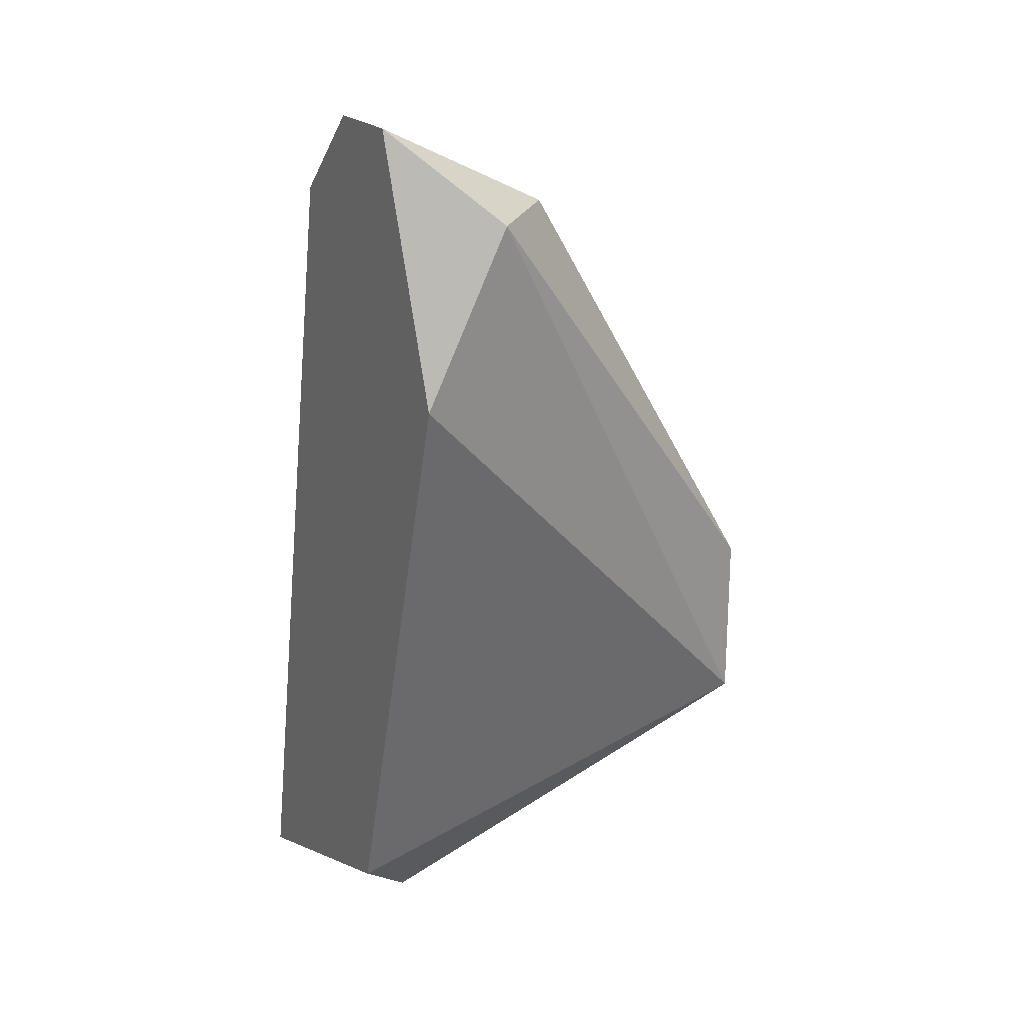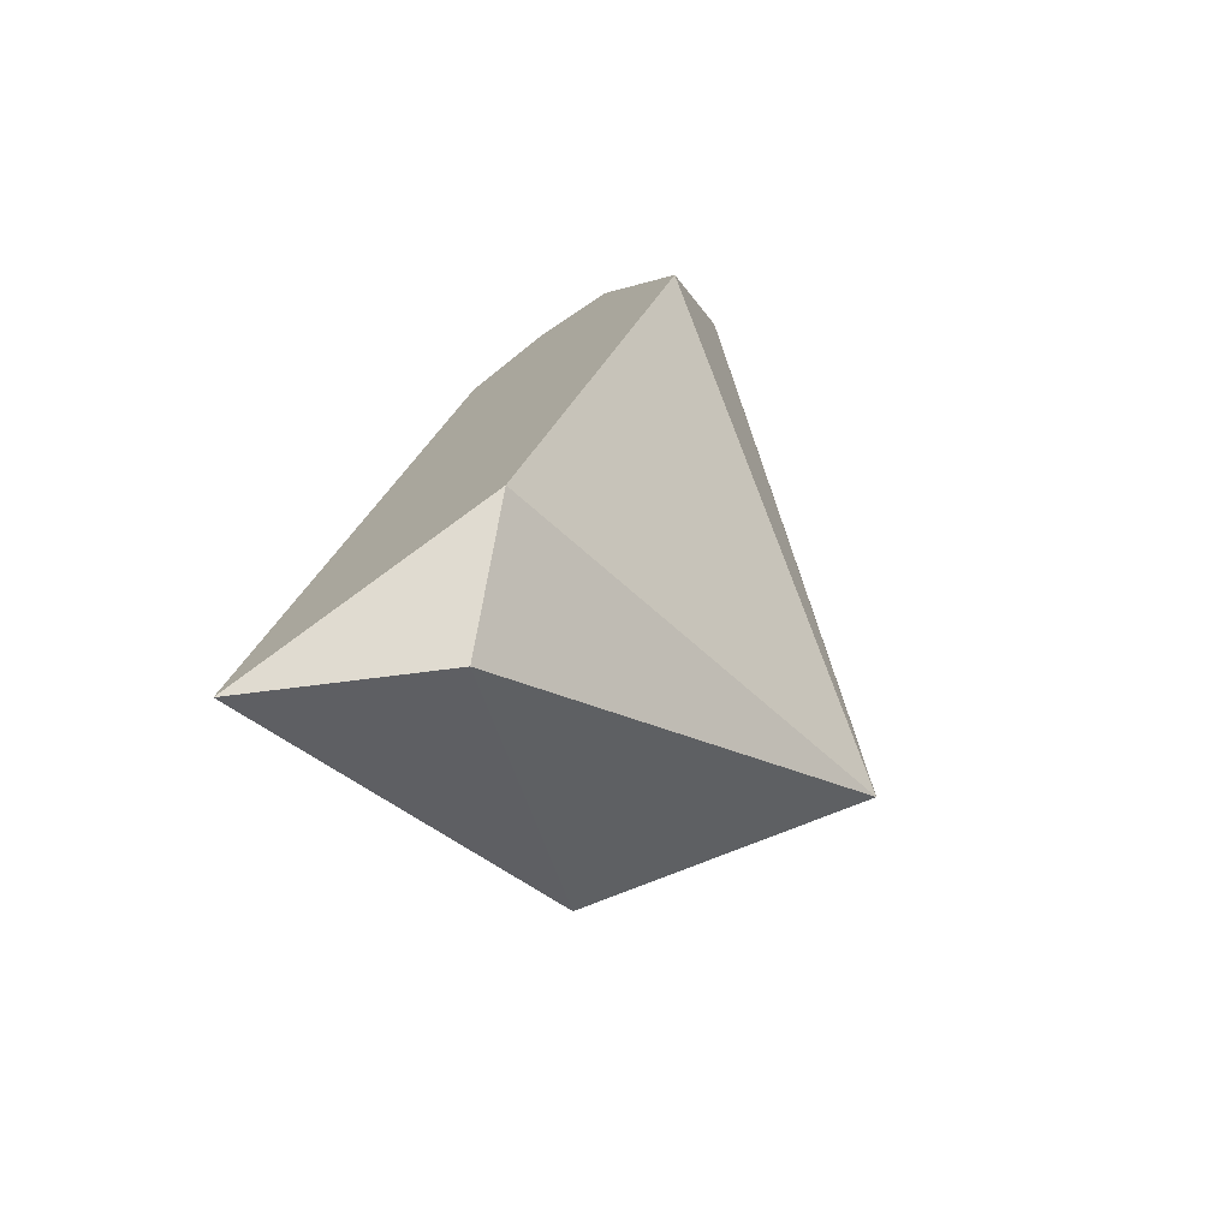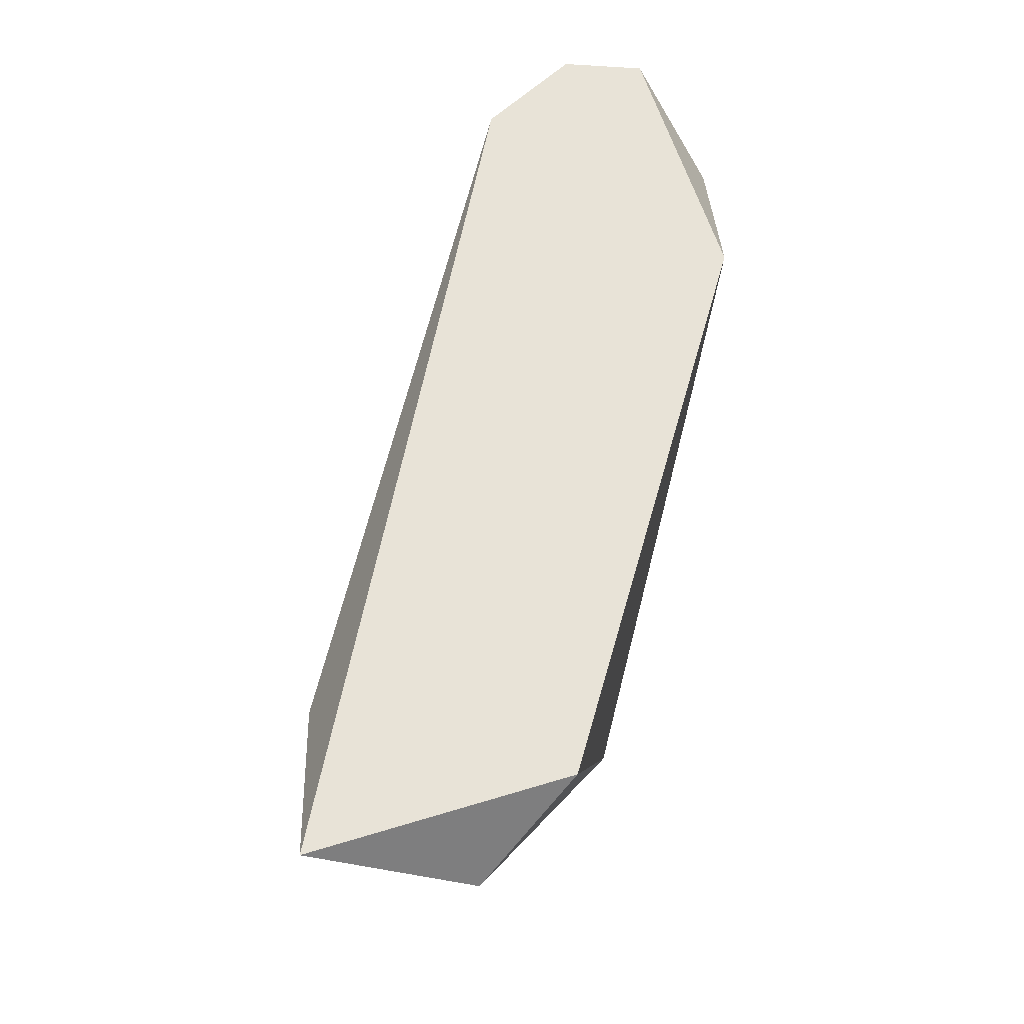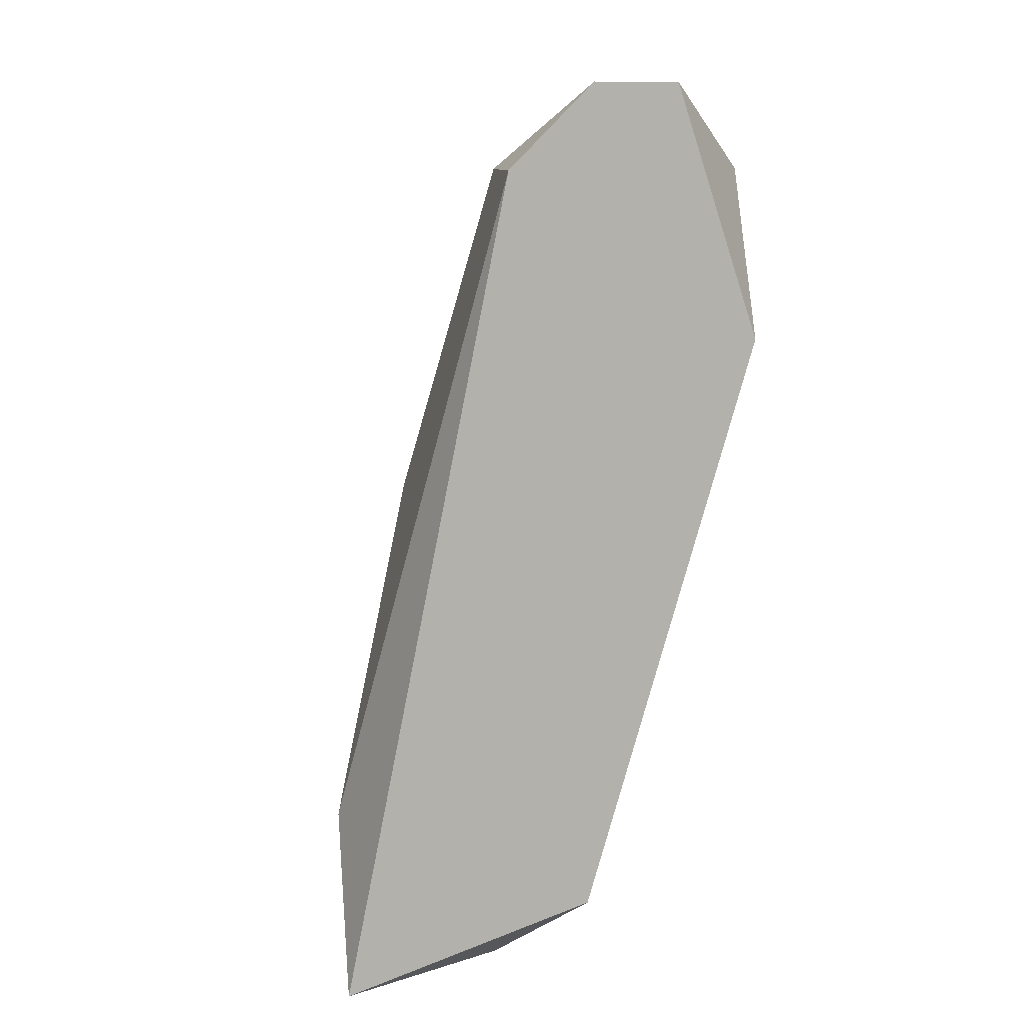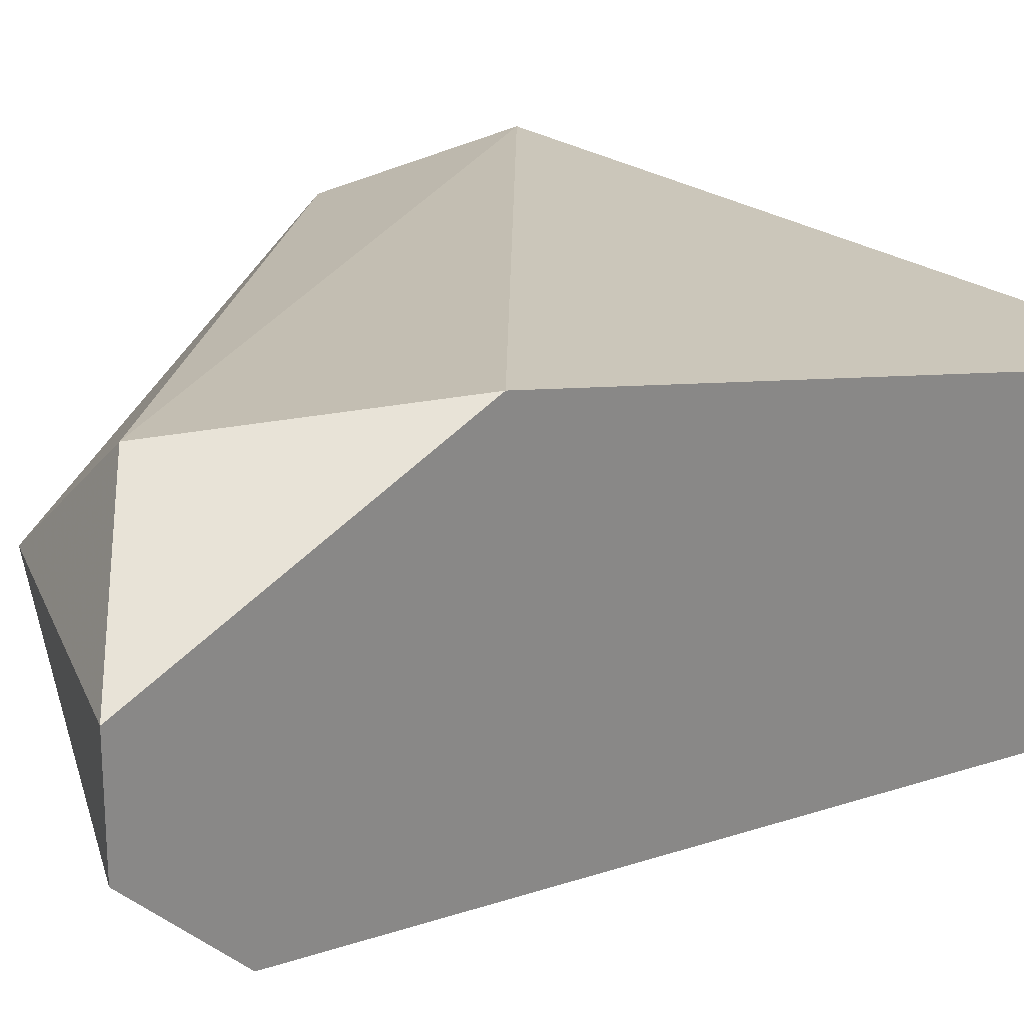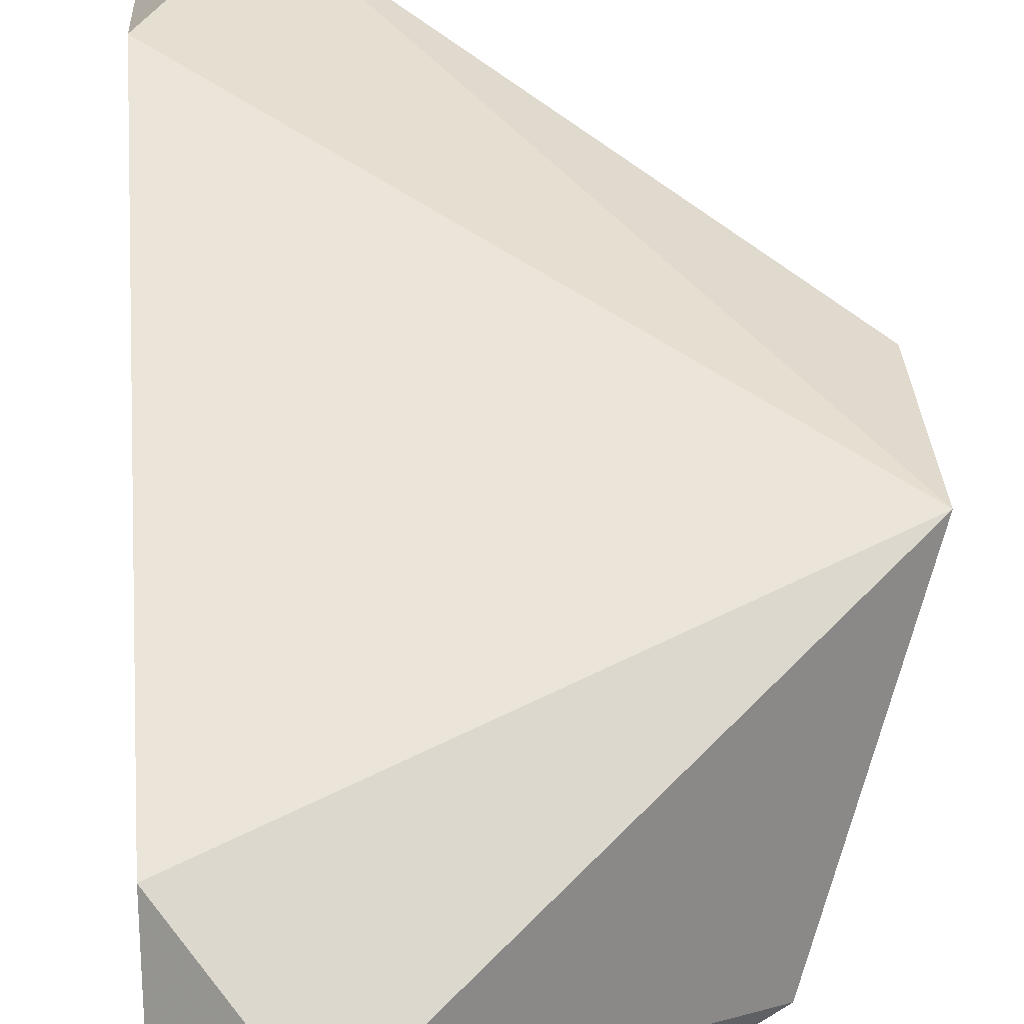
<metadata>
{"format":"obj","ext":"obj","renderer":"f3d","projection":"perspective","resolution":1024,"background":"white","views":[{"elev":21.3,"azim":150.1,"up":"+Z"},{"elev":-75.5,"azim":123.7,"up":"+Z"},{"elev":-27.1,"azim":84.8,"up":"+Z"},{"elev":11.2,"azim":79.6,"up":"+Z"},{"elev":26.1,"azim":45.6,"up":"+Y"},{"elev":32.8,"azim":175.5,"up":"+Y"}]}
</metadata>
<code>
v -0.04428 -0.05235 -0.03086
v -0.04033 -0.04643 -0.01508
v -0.04033 -0.05235 -0.02297
v -0.03836 -0.05038 -0.01508
v -0.03836 -0.05038 -0.03481
v -0.03836 -0.04446 -0.01508
v -0.03836 -0.05432 -0.03086
v -0.03638 -0.05038 -0.01508
v -0.03638 -0.04643 -0.0131
v -0.03638 -0.04446 -0.01903
v -0.03638 -0.05432 -0.03481
v -0.03638 -0.04841 -0.0131
v -0.03638 -0.04841 -0.03284
v -0.04625 -0.05038 -0.02297
v -0.04625 -0.04643 -0.02494
v -0.04625 -0.04643 -0.02889
f 3 7 4
f 9 12 11
f 9 11 13
f 16 1 14
f 9 13 10
f 13 16 10
f 16 6 10
f 6 9 10
f 11 1 5
f 1 16 5
f 16 13 5
f 13 11 5
f 11 12 8
f 12 9 2
f 9 6 2
f 2 6 15
f 16 14 15
f 6 16 15
f 14 2 15
f 1 11 7
f 14 1 7
f 3 14 7
f 11 8 7
f 7 8 4
f 14 3 4
f 8 12 4
f 12 2 4
f 2 14 4

</code>
